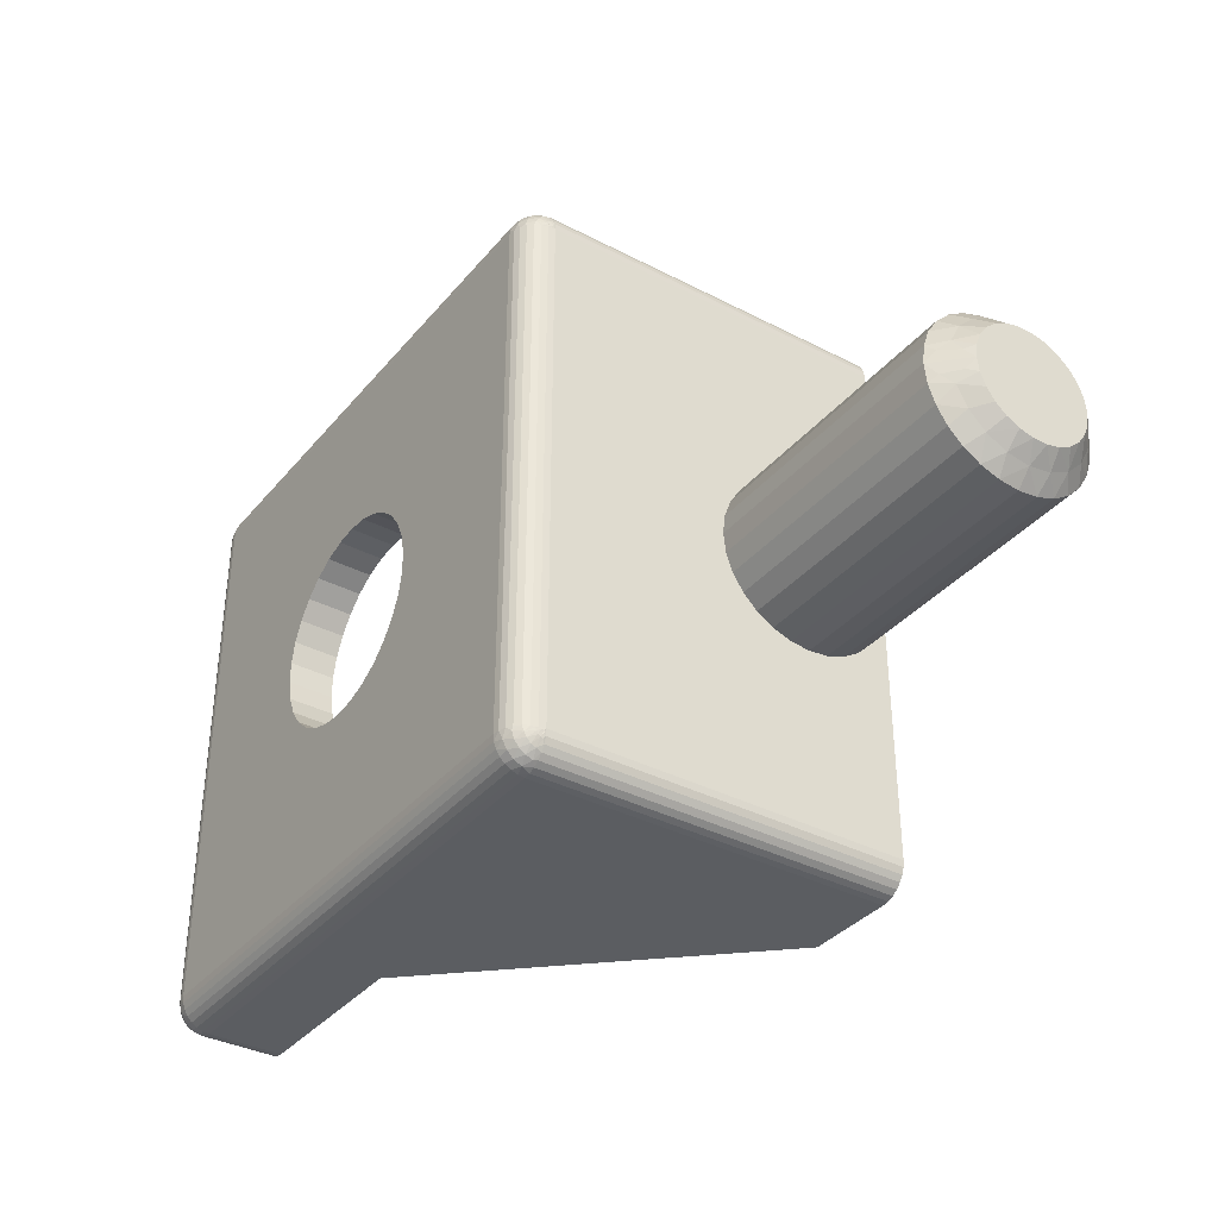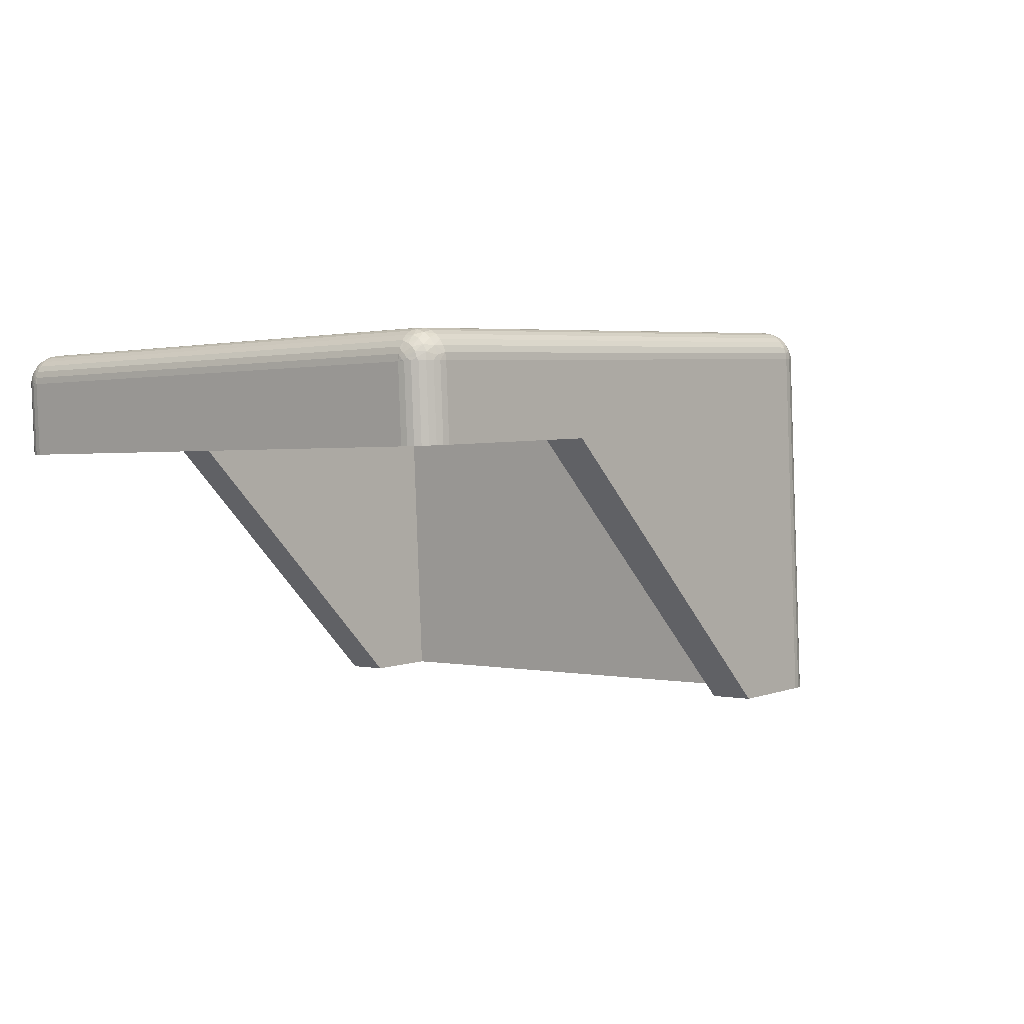
<metadata>
{"format":"obj","ext":"obj","renderer":"f3d","projection":"perspective","resolution":1024,"background":"white","views":[{"elev":-35.9,"azim":-127.3,"up":"+Z"},{"elev":0.5,"azim":131.4,"up":"+Y"}]}
</metadata>
<code>
v 2.693 427.2 -298.5
v 3.228 427.8 -298.3
v 3.209 427.5 -298.9
v 3.184 427 -299.3
v 2.664 426.6 -299
v 2.166 426.7 -298.3
v 2.712 427.5 -297.8
v 2.181 426.9 -297.9
v 2.189 427.1 -297.5
v 3.24 428 -297.7
v 2.221 422.9 -297.4
v 1.983 423.2 -297
v 1.986 423.2 -297.5
v 2.463 422.8 -297.8
v 2.695 422.4 -297.4
v 2.933 422.2 -297.7
v 2.929 422.1 -297
v 2.454 427.4 -297.4
v 2.193 427.2 -297
v 2.979 427.8 -297.4
v 3.244 428.1 -297
v 1.995 423.4 -297.9
v 2.945 422.4 -298.3
v 2.481 423.1 -298.5
v 2.01 423.7 -298.3
v 2.964 422.8 -298.9
v 2.51 423.7 -299
v 2.028 424 -298.6
v 2.051 424.5 -298.9
v 2.989 423.2 -299.3
v 3.018 423.8 -299.7
v 2.547 424.4 -299.4
v 2.075 424.9 -299
v 3.052 424.4 -299.9
v 2.587 425.1 -299.5
v 2.1 425.4 -299
v 3.086 425.1 -300
v 3.121 425.8 -299.9
v 2.628 425.9 -299.4
v 2.125 425.9 -298.9
v 3.155 426.4 -299.7
v 2.147 426.3 -298.6
v 22.51 432.6 -293.5
v 21.78 432.6 -293.6
v 22.58 434.1 -293.5
v 21.86 434.1 -293.6
v 21.08 432.7 -293.8
v 21.16 434.2 -293.8
v 20.45 432.7 -294.2
v 20.53 434.2 -294.2
v 19.91 432.7 -294.7
v 19.99 434.2 -294.7
v 19.48 432.8 -295.2
v 19.56 434.3 -295.2
v 19.18 432.8 -295.9
v 19.26 434.3 -295.9
v 19.03 432.8 -296.6
v 19.11 434.3 -296.6
v 19.03 432.8 -297.4
v 19.11 434.3 -297.4
v 19.18 432.8 -298.1
v 19.26 434.3 -298.1
v 19.48 432.8 -298.8
v 19.56 434.3 -298.8
v 19.91 432.7 -299.3
v 19.99 434.2 -299.3
v 20.45 432.7 -299.8
v 20.53 434.2 -299.8
v 21.08 432.7 -300.2
v 21.16 434.2 -300.2
v 21.78 432.6 -300.4
v 21.86 434.1 -300.4
v 22.51 432.6 -300.5
v 22.58 434.1 -300.5
v 11.92 421.7 -297.7
v 11.92 421.6 -297
v 11.93 421.9 -298.3
v 11.95 422.3 -298.9
v 11.98 422.8 -299.3
v 12.01 423.3 -299.7
v 12.04 424 -299.9
v 12.07 424.6 -300
v 12.11 425.3 -299.9
v 12.14 425.9 -299.7
v 12.17 426.5 -299.3
v 12.2 427 -298.9
v 12.22 427.3 -298.3
v 12.23 427.6 -297.7
v 12.23 427.6 -297
v 31.39 430.1 -307
v 25.22 430.5 -307
v 31.52 432.6 -307
v 13.54 433.6 -307
v 15.91 421.4 -307
v 12.92 421.6 -307
v 32.39 430.1 -288
v 32.39 430.1 -306
v 32.52 432.6 -288
v 32.52 432.6 -306
v 12.92 421.6 -287
v 15.91 421.4 -287
v 13.54 433.6 -287
v 25.22 430.5 -287
v 31.52 432.6 -287
v 31.39 430.1 -287
v 12.55 433.6 -306
v 11.92 421.6 -306
v 11.92 421.6 -288
v 11.92 421.7 -296.3
v 12.55 433.6 -288
v 12.2 427 -295.1
v 12.17 426.5 -294.7
v 12.14 425.9 -294.3
v 12.22 427.3 -295.7
v 12.23 427.6 -296.3
v 12.11 425.3 -294.1
v 12.07 424.6 -294
v 12.04 424 -294.1
v 12.01 423.3 -294.3
v 11.98 422.8 -294.7
v 11.95 422.3 -295.1
v 11.93 421.9 -295.7
v 13.6 434.6 -288
v 23.31 434.1 -300.4
v 31.57 433.6 -306
v 24.01 434 -300.2
v 24.64 434 -299.8
v 25.18 434 -299.3
v 25.61 433.9 -298.8
v 25.91 433.9 -298.1
v 26.06 433.9 -297.4
v 26.06 433.9 -296.6
v 31.57 433.6 -288
v 13.6 434.6 -306
v 24.01 434 -293.8
v 24.64 434 -294.2
v 23.31 434.1 -293.6
v 25.18 434 -294.7
v 25.61 433.9 -295.2
v 25.91 433.9 -295.9
v 13.42 421.6 -288.5
v 12.69 421.6 -287
v 12.48 421.6 -287.1
v 12.29 421.6 -287.2
v 12.14 421.6 -287.4
v 12.02 421.6 -287.6
v 11.94 421.6 -287.8
v 15.91 421.4 -288.5
v 13.42 421.6 -305.5
v 11.94 421.6 -306.2
v 12.02 421.6 -306.4
v 12.14 421.6 -306.6
v 12.29 421.6 -306.8
v 12.48 421.6 -306.9
v 12.69 421.6 -307
v 15.91 421.4 -305.5
v 14.02 433 -288.5
v 25.22 430.5 -288.5
v 30.99 432.2 -288.5
v 30.89 430.2 -288.5
v 14.02 433 -305.5
v 25.22 430.5 -305.5
v 30.99 432.2 -305.5
v 30.89 430.2 -305.5
v 23.23 432.6 -300.4
v 23.93 432.5 -300.2
v 24.56 432.5 -299.8
v 25.1 432.5 -299.3
v 25.53 432.4 -298.8
v 25.83 432.4 -298.1
v 25.98 432.4 -297.4
v 25.98 432.4 -296.6
v 23.93 432.5 -293.8
v 24.56 432.5 -294.2
v 23.23 432.6 -293.6
v 25.1 432.5 -294.7
v 25.53 432.4 -295.2
v 25.83 432.4 -295.9
v 31.82 430.1 -287.1
v 32.01 430.1 -287.2
v 31.61 430.1 -287
v 32.17 430.1 -287.4
v 32.29 430.1 -287.6
v 32.36 430.1 -287.8
v 31.61 430.1 -307
v 32.36 430.1 -306.2
v 31.82 430.1 -306.9
v 32.29 430.1 -306.4
v 32.01 430.1 -306.8
v 32.17 430.1 -306.6
v 3.24 428 -296.3
v 3.228 427.8 -295.7
v 3.209 427.5 -295.1
v 3.184 427 -294.7
v 3.155 426.4 -294.3
v 3.121 425.8 -294.1
v 3.086 425.1 -294
v 3.052 424.4 -294.1
v 3.018 423.8 -294.3
v 2.989 423.2 -294.7
v 2.964 422.8 -295.1
v 2.945 422.4 -295.7
v 2.933 422.2 -296.3
v 2.051 424.5 -295.1
v 2.01 423.7 -295.7
v 2.028 424 -295.4
v 1.986 423.2 -296.5
v 2.125 425.9 -295.1
v 2.075 424.9 -295
v 2.1 425.4 -295
v 2.166 426.7 -295.7
v 1.995 423.4 -296.1
v 2.147 426.3 -295.4
v 2.189 427.1 -296.5
v 2.181 426.9 -296.1
v 2.481 423.1 -295.5
v 2.51 423.7 -295
v 2.463 422.8 -296.2
v 2.454 427.4 -296.6
v 2.712 427.5 -296.2
v 2.979 427.8 -296.6
v 2.221 422.9 -296.6
v 2.695 422.4 -296.6
v 2.693 427.2 -295.5
v 2.664 426.6 -295
v 2.628 425.9 -294.6
v 2.587 425.1 -294.5
v 2.547 424.4 -294.6
v 31.74 432.6 -287
v 31.95 432.6 -287.1
v 32.14 432.6 -287.2
v 32.3 432.6 -287.4
v 32.42 432.6 -287.6
v 32.49 432.6 -287.8
v 32.12 432.9 -287.2
v 31.84 432.8 -287.1
v 32.13 433.1 -287.3
v 31.85 433 -287.2
v 32.35 433 -287.6
v 32.14 433.3 -287.5
v 32.35 433.1 -287.7
v 31.79 433.6 -288
v 31.57 433.6 -287.8
v 32.48 432.9 -287.9
v 32.5 432.8 -288
v 32.44 433 -288
v 32.36 433.2 -287.9
v 32.34 432.9 -287.5
v 32.48 432.8 -287.8
v 32.33 432.7 -287.4
v 32.48 432.8 -287.8
v 32.47 432.7 -287.7
v 32.51 432.7 -288
v 31.53 432.9 -287
v 32.51 432.7 -287.9
v 32.51 432.6 -287.9
v 31.88 433.6 -287.9
v 32 433.5 -288
v 31.87 433.5 -287.6
v 31.57 433.5 -287.6
v 31.56 433.4 -287.4
v 31.86 433.3 -287.3
v 31.55 433.3 -287.2
v 32.15 433.4 -287.8
v 32.18 433.4 -288
v 31.54 433.1 -287.1
v 32.33 433.2 -288
v 32.49 432.6 -306.2
v 32.42 432.6 -306.4
v 32.3 432.6 -306.6
v 32.14 432.6 -306.8
v 31.95 432.6 -306.9
v 31.74 432.6 -307
v 32.5 432.8 -306
v 32.44 433 -306
v 32.33 433.2 -306
v 32.18 433.4 -306
v 32 433.5 -306
v 31.79 433.6 -306
v 13.56 433.8 -287
v 13.57 434 -287.1
v 13.58 434.2 -287.2
v 13.58 434.4 -287.4
v 13.59 434.5 -287.6
v 13.59 434.5 -287.8
v 12.57 433.6 -287.8
v 12.64 433.6 -287.6
v 12.76 433.6 -287.4
v 12.92 433.6 -287.2
v 13.11 433.6 -287.1
v 13.32 433.6 -287
v 32.15 433.4 -306.2
v 32.14 433.3 -306.5
v 31.87 433.5 -306.4
v 31.88 433.6 -306.1
v 32.35 433 -306.4
v 32.13 433.1 -306.7
v 32.34 432.9 -306.5
v 31.53 432.9 -307
v 32.47 432.7 -306.3
v 32.33 432.7 -306.6
v 32.35 433.1 -306.3
v 32.48 432.8 -306.2
v 32.36 433.2 -306.1
v 32.48 432.8 -306.2
v 32.48 432.9 -306.1
v 32.51 432.6 -306.1
v 31.57 433.6 -306.2
v 32.51 432.7 -306.1
v 32.51 432.7 -306
v 31.84 432.8 -306.9
v 31.85 433 -306.8
v 31.54 433.1 -306.9
v 31.55 433.3 -306.8
v 31.86 433.3 -306.7
v 31.56 433.4 -306.6
v 32.12 432.9 -306.8
v 31.57 433.5 -306.4
v 12.99 434.2 -287.4
v 12.99 434.3 -287.6
v 12.76 434.1 -287.7
v 13.28 434.5 -287.7
v 13.37 434.6 -288
v 13.16 434.5 -288
v 13 434.4 -287.9
v 12.98 434 -287.3
v 12.75 434 -287.5
v 12.75 433.8 -287.4
v 13.28 434.4 -287.4
v 12.96 433.7 -287.2
v 13.26 434.1 -287.2
v 13.25 433.9 -287.1
v 12.57 433.8 -287.9
v 12.58 433.8 -288
v 12.61 433.9 -287.9
v 12.61 433.9 -288
v 12.56 433.7 -287.9
v 12.6 433.7 -287.7
v 12.6 433.8 -287.7
v 12.61 433.8 -287.8
v 12.55 433.7 -288
v 12.67 434.1 -288
v 12.77 434.2 -287.8
v 12.8 434.2 -288
v 12.96 434.4 -288
v 13.56 433.8 -307
v 13.57 434 -306.9
v 13.58 434.2 -306.8
v 13.58 434.4 -306.6
v 13.59 434.5 -306.4
v 13.59 434.5 -306.2
v 12.58 433.8 -306
v 12.67 434.1 -306
v 12.8 434.2 -306
v 12.96 434.4 -306
v 13.16 434.5 -306
v 13.37 434.6 -306
v 12.99 434.2 -306.6
v 12.98 434 -306.7
v 12.75 434 -306.5
v 13.25 433.9 -306.9
v 13.32 433.6 -307
v 13.11 433.6 -306.9
v 12.96 433.7 -306.8
v 12.99 434.3 -306.4
v 12.76 434.1 -306.3
v 12.77 434.2 -306.2
v 13.26 434.1 -306.8
v 13 434.4 -306.1
v 13.28 434.4 -306.6
v 13.28 434.5 -306.3
v 12.56 433.7 -306.1
v 12.57 433.6 -306.2
v 12.6 433.8 -306.3
v 12.6 433.7 -306.3
v 12.57 433.8 -306.1
v 12.61 433.9 -306
v 12.61 433.9 -306.1
v 12.61 433.8 -306.2
v 12.55 433.7 -306.1
v 12.64 433.6 -306.4
v 12.75 433.8 -306.6
v 12.76 433.6 -306.6
v 12.92 433.6 -306.8
f 1 2 3
f 1 4 5
f 1 5 6
f 7 8 9
f 7 10 2
f 7 2 1
f 7 1 8
f 11 12 13
f 11 13 14
f 15 16 17
f 15 17 12
f 15 12 11
f 15 14 16
f 15 11 14
f 18 9 19
f 18 7 9
f 20 19 21
f 20 21 10
f 20 10 7
f 20 18 19
f 20 7 18
f 14 13 22
f 14 23 16
f 24 22 25
f 24 26 23
f 24 23 14
f 24 14 22
f 27 28 29
f 27 25 28
f 27 30 26
f 27 31 30
f 27 24 25
f 27 26 24
f 32 29 33
f 32 34 31
f 32 27 29
f 32 31 27
f 35 33 36
f 35 37 34
f 35 38 37
f 35 34 32
f 35 32 33
f 39 36 40
f 39 41 38
f 39 35 36
f 39 38 35
f 5 42 6
f 5 40 42
f 5 4 41
f 5 39 40
f 5 41 39
f 1 6 8
f 1 3 4
f 43 44 45
f 45 44 46
f 46 47 48
f 44 47 46
f 48 49 50
f 47 49 48
f 50 51 52
f 49 51 50
f 52 53 54
f 51 53 52
f 54 55 56
f 53 55 54
f 56 57 58
f 55 57 56
f 58 59 60
f 57 59 58
f 60 61 62
f 59 61 60
f 62 63 64
f 61 63 62
f 64 65 66
f 63 65 64
f 66 67 68
f 65 67 66
f 68 69 70
f 67 69 68
f 70 71 72
f 69 71 70
f 72 73 74
f 71 73 72
f 75 17 16
f 75 76 17
f 77 16 23
f 77 75 16
f 78 23 26
f 78 77 23
f 79 26 30
f 79 78 26
f 80 30 31
f 80 79 30
f 81 31 34
f 81 80 31
f 82 34 37
f 82 81 34
f 83 37 38
f 83 82 37
f 84 38 41
f 84 83 38
f 85 41 4
f 85 84 41
f 86 4 3
f 86 85 4
f 87 3 2
f 87 86 3
f 88 2 10
f 88 87 2
f 89 10 21
f 89 88 10
f 90 91 92
f 91 93 92
f 91 94 93
f 94 95 93
f 96 97 98
f 97 99 98
f 100 101 102
f 102 101 103
f 103 104 102
f 103 105 104
f 106 107 84
f 76 108 109
f 107 76 75
f 110 111 112
f 110 113 108
f 112 113 110
f 110 114 111
f 110 115 114
f 113 116 108
f 116 117 108
f 110 89 115
f 117 118 108
f 118 119 108
f 119 120 108
f 89 106 88
f 88 106 87
f 87 106 86
f 110 106 89
f 120 121 108
f 106 85 86
f 121 122 108
f 106 84 85
f 122 109 108
f 84 107 83
f 83 107 82
f 82 107 81
f 81 107 80
f 80 107 79
f 79 107 78
f 78 107 77
f 77 107 75
f 123 50 52
f 124 125 74
f 52 54 123
f 126 125 124
f 127 125 126
f 128 125 127
f 129 125 128
f 130 125 129
f 123 48 50
f 131 125 130
f 132 125 131
f 133 125 132
f 54 56 123
f 74 125 134
f 123 46 48
f 56 58 123
f 123 45 46
f 58 60 123
f 62 134 60
f 64 134 62
f 66 134 64
f 60 134 123
f 135 133 136
f 137 133 135
f 45 133 137
f 123 133 45
f 133 138 136
f 66 68 134
f 133 139 138
f 68 70 134
f 133 140 139
f 70 72 134
f 133 132 140
f 72 74 134
f 141 100 142
f 141 142 143
f 141 143 144
f 141 144 145
f 141 145 146
f 141 146 147
f 141 147 108
f 101 100 141
f 148 101 141
f 76 141 108
f 149 76 107
f 149 107 150
f 149 150 151
f 149 151 152
f 153 149 152
f 154 149 153
f 155 149 154
f 95 149 155
f 94 156 149
f 94 149 95
f 149 141 76
f 157 148 141
f 158 148 157
f 159 160 158
f 159 158 157
f 149 161 157
f 149 157 141
f 156 161 149
f 156 162 161
f 163 161 162
f 164 163 162
f 163 164 160
f 163 160 159
f 163 165 73
f 163 166 165
f 163 167 166
f 163 168 167
f 163 169 168
f 163 170 169
f 163 171 170
f 49 157 51
f 163 172 171
f 53 51 157
f 163 159 172
f 163 73 161
f 47 157 49
f 55 53 157
f 44 157 47
f 57 55 157
f 43 157 44
f 161 59 57
f 161 61 59
f 161 63 61
f 161 65 63
f 161 57 157
f 159 173 174
f 159 175 173
f 159 43 175
f 159 157 43
f 176 159 174
f 67 65 161
f 177 159 176
f 69 67 161
f 178 159 177
f 71 69 161
f 172 159 178
f 73 71 161
f 101 158 103
f 148 158 101
f 156 91 162
f 94 91 156
f 179 160 180
f 181 160 179
f 105 160 181
f 103 160 105
f 158 160 103
f 160 182 180
f 160 183 182
f 160 184 183
f 160 96 184
f 91 164 162
f 91 90 164
f 164 97 160
f 160 97 96
f 90 185 164
f 164 186 97
f 185 187 164
f 164 188 186
f 187 189 164
f 164 190 188
f 189 190 164
f 115 89 21
f 115 21 191
f 114 191 192
f 114 115 191
f 111 192 193
f 111 114 192
f 112 193 194
f 112 194 195
f 112 111 193
f 113 112 195
f 116 195 196
f 116 113 195
f 117 196 197
f 117 116 196
f 118 197 198
f 118 117 197
f 119 198 199
f 119 118 198
f 120 199 200
f 120 119 199
f 121 200 201
f 121 120 200
f 122 201 202
f 122 121 201
f 109 202 203
f 109 122 202
f 76 203 17
f 76 109 203
f 204 205 206
f 13 12 207
f 208 204 209
f 208 209 210
f 211 212 205
f 211 208 213
f 211 205 204
f 211 204 208
f 29 28 25
f 214 211 215
f 214 212 211
f 8 19 9
f 6 207 212
f 6 214 19
f 6 42 40
f 6 40 36
f 6 36 33
f 6 33 29
f 6 25 22
f 6 22 13
f 6 13 207
f 6 29 25
f 6 212 214
f 6 19 8
f 73 165 74
f 74 165 124
f 124 166 126
f 165 166 124
f 126 167 127
f 166 167 126
f 127 168 128
f 167 168 127
f 128 169 129
f 168 169 128
f 129 170 130
f 169 170 129
f 130 171 131
f 170 171 130
f 131 172 132
f 171 172 131
f 132 178 140
f 172 178 132
f 140 177 139
f 178 177 140
f 139 176 138
f 177 176 139
f 138 174 136
f 176 174 138
f 136 173 135
f 174 173 136
f 135 175 137
f 173 175 135
f 137 43 45
f 175 43 137
f 216 202 201
f 216 200 217
f 216 217 205
f 218 212 207
f 218 203 202
f 218 202 216
f 218 216 212
f 219 19 214
f 219 214 220
f 221 21 19
f 221 191 21
f 221 220 191
f 221 19 219
f 221 219 220
f 222 207 12
f 222 218 207
f 223 12 17
f 223 17 203
f 223 203 218
f 223 222 12
f 223 218 222
f 220 214 215
f 220 192 191
f 224 215 211
f 224 193 192
f 224 192 220
f 224 220 215
f 225 213 208
f 225 211 213
f 225 194 193
f 225 195 194
f 225 193 224
f 225 224 211
f 226 208 210
f 226 196 195
f 226 225 208
f 226 195 225
f 227 210 209
f 227 197 196
f 227 198 197
f 227 226 210
f 227 196 226
f 228 209 204
f 228 199 198
f 228 227 209
f 228 198 227
f 217 206 205
f 217 204 206
f 217 200 199
f 217 228 204
f 217 199 228
f 216 205 212
f 216 201 200
f 104 105 181
f 229 181 179
f 229 104 181
f 230 179 180
f 230 229 179
f 231 180 182
f 231 230 180
f 232 182 183
f 232 231 182
f 233 183 184
f 233 232 183
f 234 184 96
f 234 233 184
f 98 234 96
f 235 236 230
f 235 237 238
f 235 238 236
f 239 240 237
f 239 241 240
f 242 133 243
f 244 245 246
f 244 246 247
f 244 247 241
f 248 237 235
f 248 239 237
f 249 241 239
f 249 244 241
f 250 231 232
f 250 232 233
f 250 235 231
f 250 248 235
f 251 239 248
f 251 249 239
f 252 233 234
f 252 250 233
f 252 248 250
f 252 251 248
f 253 98 245
f 253 245 244
f 229 254 104
f 255 98 253
f 255 244 249
f 255 249 251
f 255 253 244
f 256 234 98
f 256 255 251
f 256 252 234
f 256 251 252
f 256 98 255
f 257 258 242
f 257 242 243
f 259 260 261
f 259 243 260
f 259 257 243
f 262 261 263
f 262 259 261
f 264 265 258
f 264 257 259
f 264 258 257
f 238 266 254
f 238 263 266
f 238 262 263
f 240 264 259
f 240 259 262
f 247 267 265
f 247 246 267
f 247 265 264
f 236 229 230
f 236 238 254
f 236 254 229
f 237 262 238
f 237 240 262
f 241 247 264
f 241 264 240
f 235 230 231
f 99 97 186
f 268 186 188
f 268 99 186
f 269 188 190
f 269 268 188
f 270 190 189
f 270 269 190
f 271 189 187
f 271 270 189
f 272 187 185
f 272 271 187
f 273 185 90
f 273 272 185
f 92 273 90
f 98 99 274
f 245 274 275
f 245 98 274
f 246 245 275
f 267 275 276
f 267 246 275
f 265 276 277
f 265 267 276
f 258 278 279
f 258 277 278
f 258 265 277
f 242 258 279
f 133 279 125
f 133 242 279
f 280 104 254
f 280 102 104
f 281 254 266
f 281 280 254
f 282 266 263
f 282 281 266
f 283 263 261
f 283 282 263
f 284 261 260
f 284 283 261
f 285 260 243
f 285 284 260
f 123 243 133
f 123 285 243
f 286 108 147
f 286 110 108
f 287 147 146
f 287 286 147
f 288 146 145
f 288 287 146
f 289 145 144
f 289 288 145
f 290 144 143
f 290 289 144
f 291 143 142
f 291 290 143
f 102 142 100
f 102 291 142
f 292 278 277
f 292 293 294
f 292 295 278
f 292 294 295
f 296 297 293
f 296 298 297
f 273 92 299
f 300 268 269
f 300 269 301
f 300 301 298
f 302 293 292
f 302 296 293
f 303 298 296
f 303 300 298
f 304 277 276
f 304 276 275
f 304 292 277
f 304 302 292
f 305 296 302
f 305 303 296
f 306 275 274
f 306 304 275
f 306 302 304
f 306 305 302
f 307 99 268
f 307 268 300
f 279 308 125
f 309 300 303
f 309 99 307
f 309 303 305
f 309 307 300
f 310 309 305
f 310 274 99
f 310 306 274
f 310 305 306
f 310 99 309
f 311 272 273
f 311 273 299
f 312 313 314
f 312 299 313
f 312 311 299
f 315 314 316
f 315 312 314
f 317 271 272
f 317 311 312
f 317 272 311
f 294 318 308
f 294 316 318
f 294 315 316
f 297 317 312
f 297 312 315
f 301 269 270
f 301 270 271
f 301 271 317
f 295 279 278
f 295 294 308
f 295 308 279
f 293 315 294
f 293 297 315
f 298 317 297
f 298 301 317
f 319 320 321
f 322 284 285
f 322 323 324
f 322 324 325
f 322 325 320
f 322 285 323
f 326 327 328
f 326 319 327
f 329 283 284
f 329 284 322
f 329 320 319
f 329 322 320
f 330 288 289
f 330 289 290
f 330 328 288
f 330 326 328
f 331 281 282
f 331 282 283
f 331 283 329
f 331 319 326
f 331 329 319
f 332 290 291
f 332 280 281
f 332 291 280
f 332 281 331
f 332 330 290
f 332 326 330
f 332 331 326
f 333 334 110
f 333 335 336
f 333 336 334
f 337 110 286
f 337 338 339
f 337 339 340
f 337 286 338
f 341 337 340
f 341 340 335
f 285 123 323
f 341 333 110
f 341 110 337
f 341 335 333
f 102 280 291
f 336 342 334
f 343 344 342
f 343 336 335
f 343 342 336
f 321 335 340
f 321 343 335
f 325 345 344
f 325 324 345
f 325 344 343
f 338 286 287
f 327 321 340
f 327 340 339
f 320 343 321
f 320 325 343
f 328 287 288
f 328 339 338
f 328 327 339
f 328 338 287
f 319 321 327
f 299 92 93
f 299 93 346
f 313 346 347
f 313 299 346
f 314 347 348
f 314 313 347
f 316 348 349
f 316 314 348
f 318 350 351
f 318 349 350
f 318 316 349
f 308 318 351
f 125 351 134
f 125 308 351
f 352 110 334
f 352 106 110
f 353 334 342
f 353 352 334
f 354 342 344
f 354 353 342
f 355 344 345
f 355 354 344
f 356 345 324
f 356 355 345
f 357 324 323
f 357 356 324
f 134 323 123
f 134 357 323
f 358 359 360
f 361 347 346
f 361 362 363
f 361 363 364
f 361 364 359
f 361 346 362
f 365 366 367
f 365 358 366
f 368 348 347
f 368 347 361
f 368 359 358
f 368 361 359
f 369 354 355
f 369 355 356
f 369 367 354
f 369 365 367
f 370 350 349
f 370 349 348
f 370 348 368
f 370 358 365
f 370 368 358
f 371 356 357
f 371 351 350
f 371 357 351
f 371 350 370
f 371 369 356
f 371 365 369
f 371 370 365
f 372 373 106
f 372 374 375
f 372 375 373
f 376 106 352
f 376 377 378
f 376 378 379
f 376 352 377
f 380 376 379
f 380 379 374
f 346 93 362
f 380 372 106
f 380 106 376
f 380 374 372
f 134 351 357
f 375 381 373
f 382 383 381
f 382 375 374
f 382 381 375
f 360 374 379
f 360 382 374
f 364 384 383
f 364 363 384
f 364 383 382
f 377 352 353
f 366 360 379
f 366 379 378
f 359 382 360
f 359 364 382
f 367 353 354
f 367 378 377
f 367 366 378
f 367 377 353
f 358 360 366
f 362 95 155
f 362 93 95
f 363 155 154
f 363 362 155
f 384 154 153
f 384 363 154
f 383 153 152
f 383 384 153
f 381 152 151
f 381 383 152
f 373 151 150
f 373 381 151
f 106 150 107
f 106 373 150

</code>
